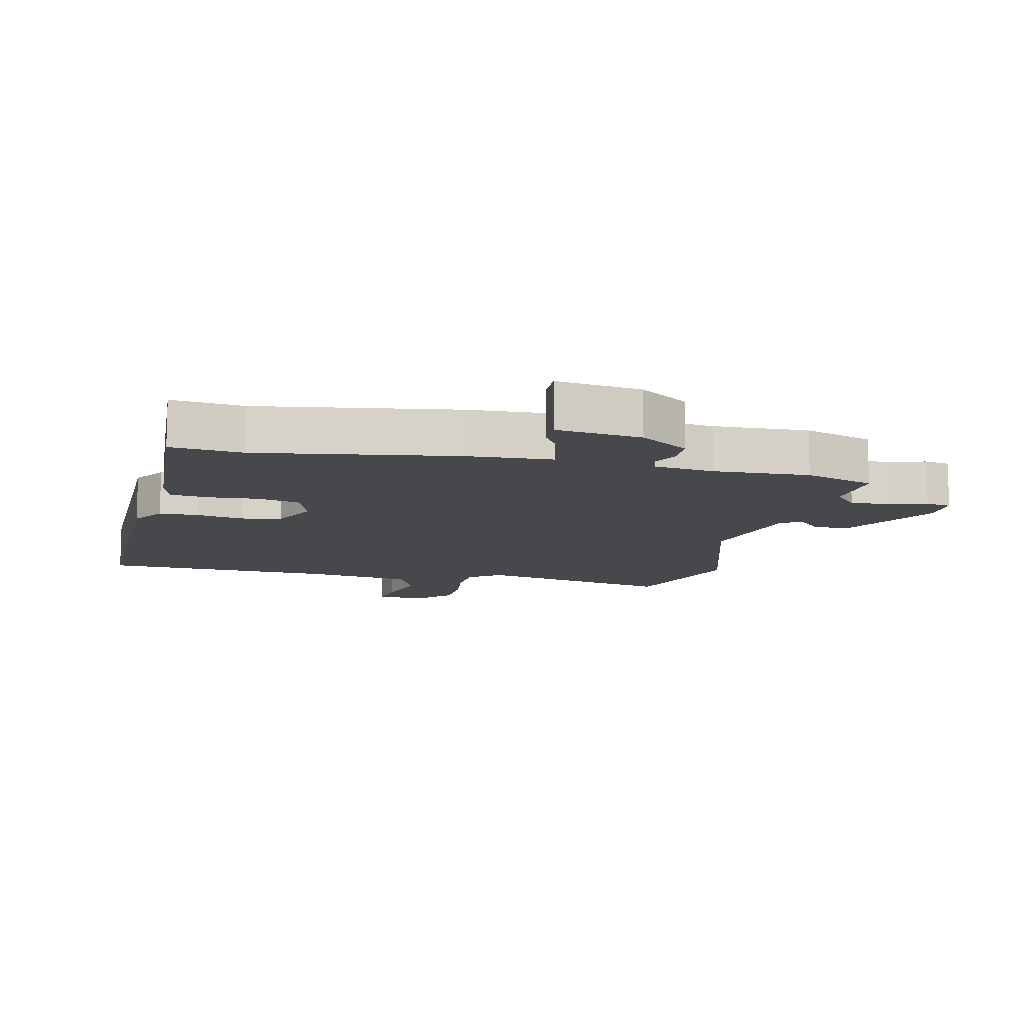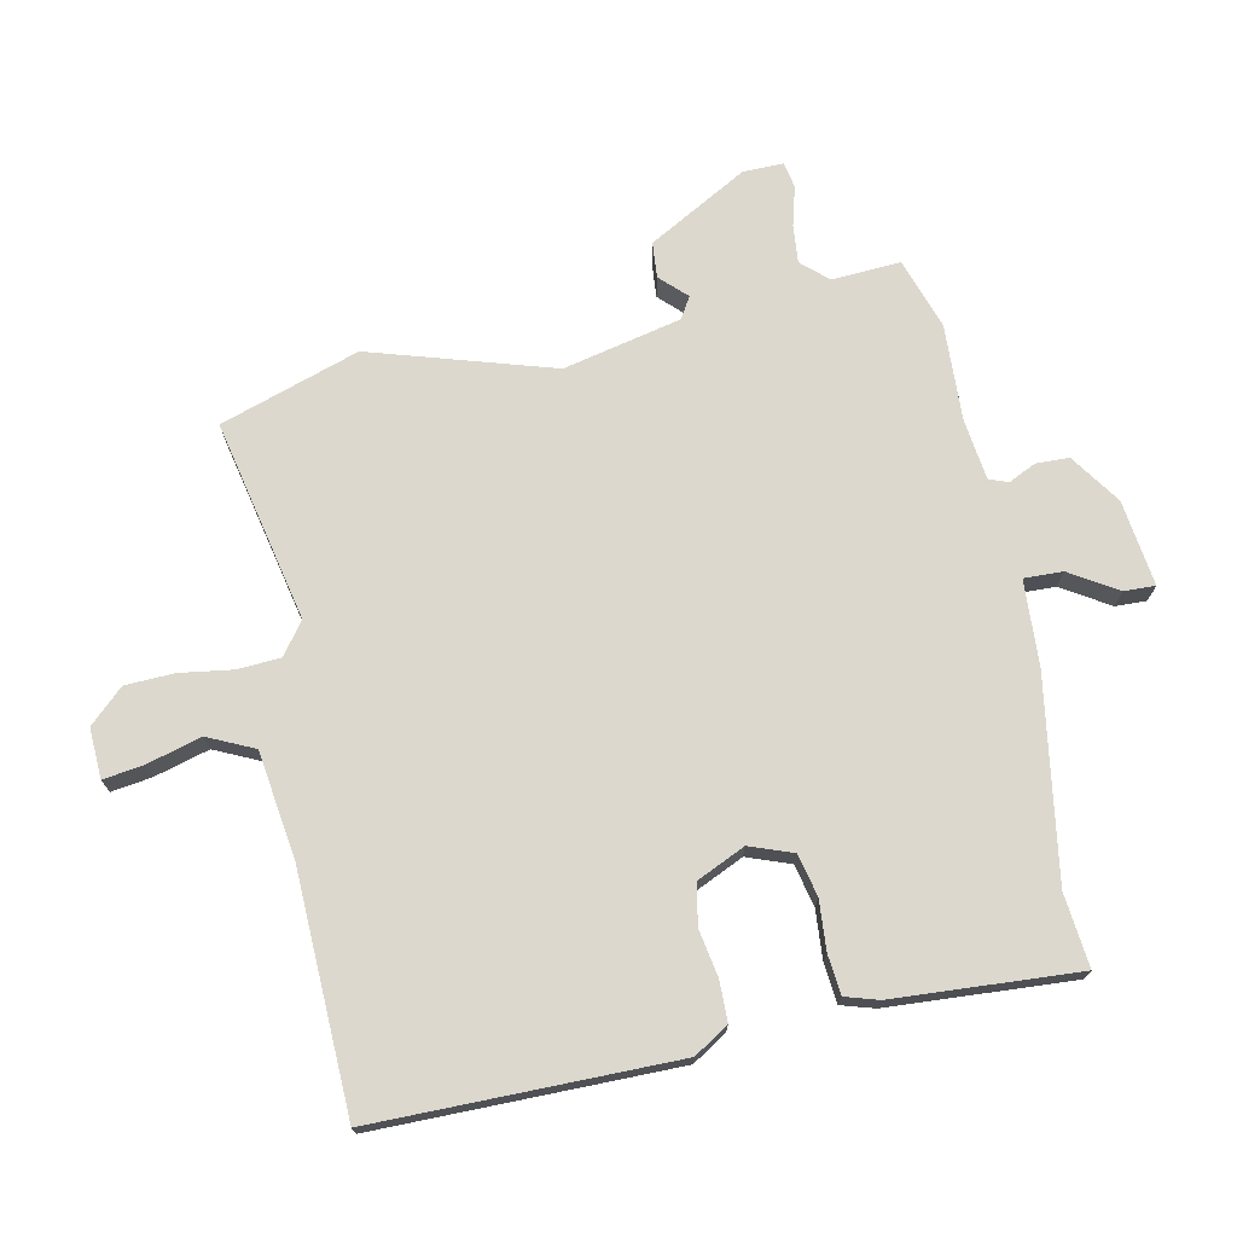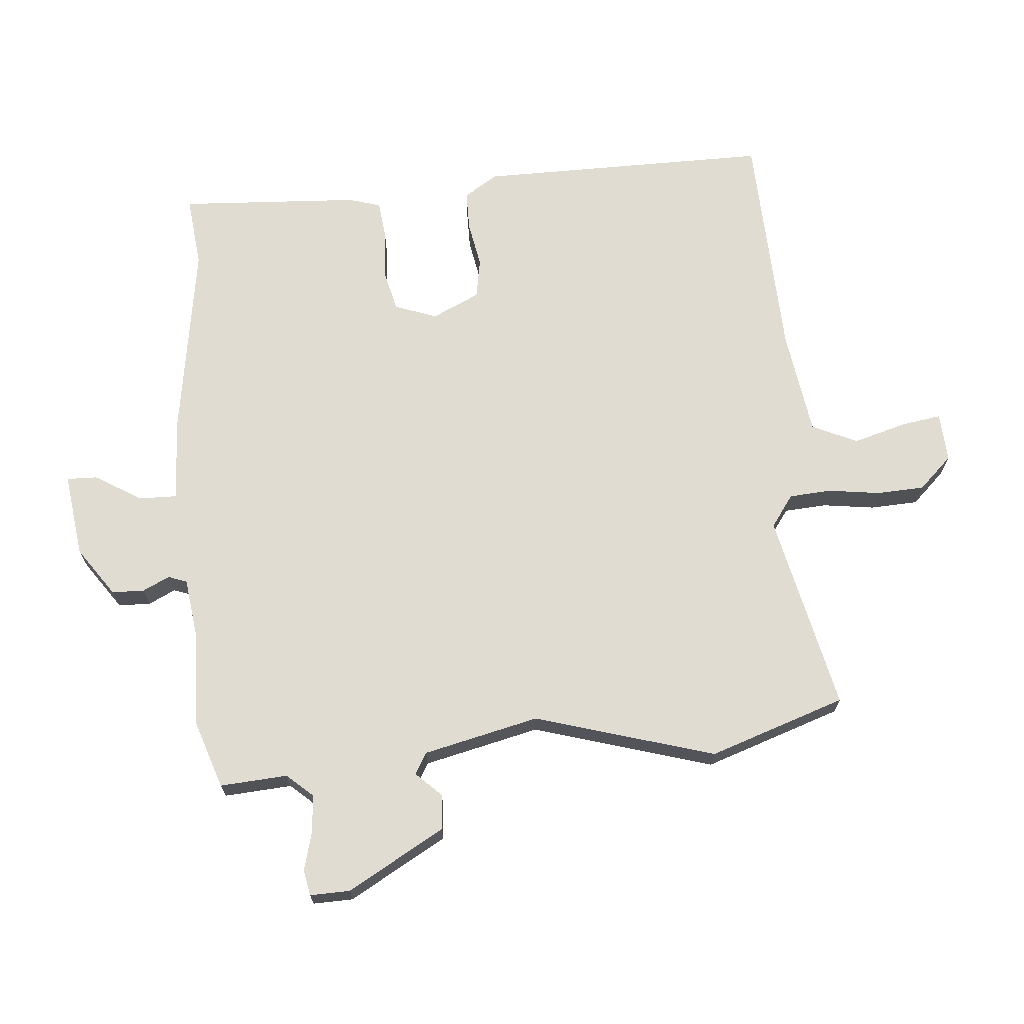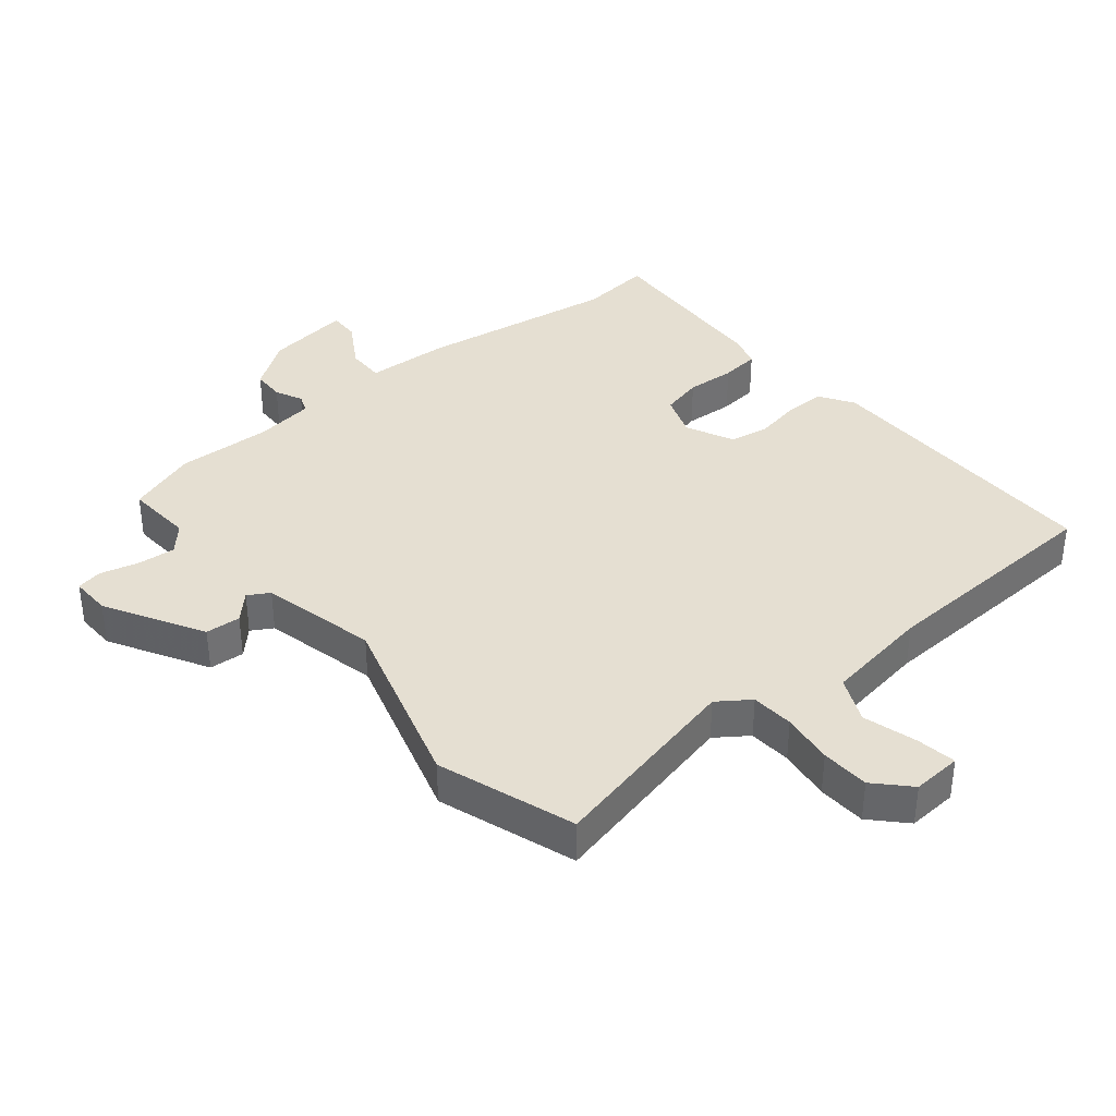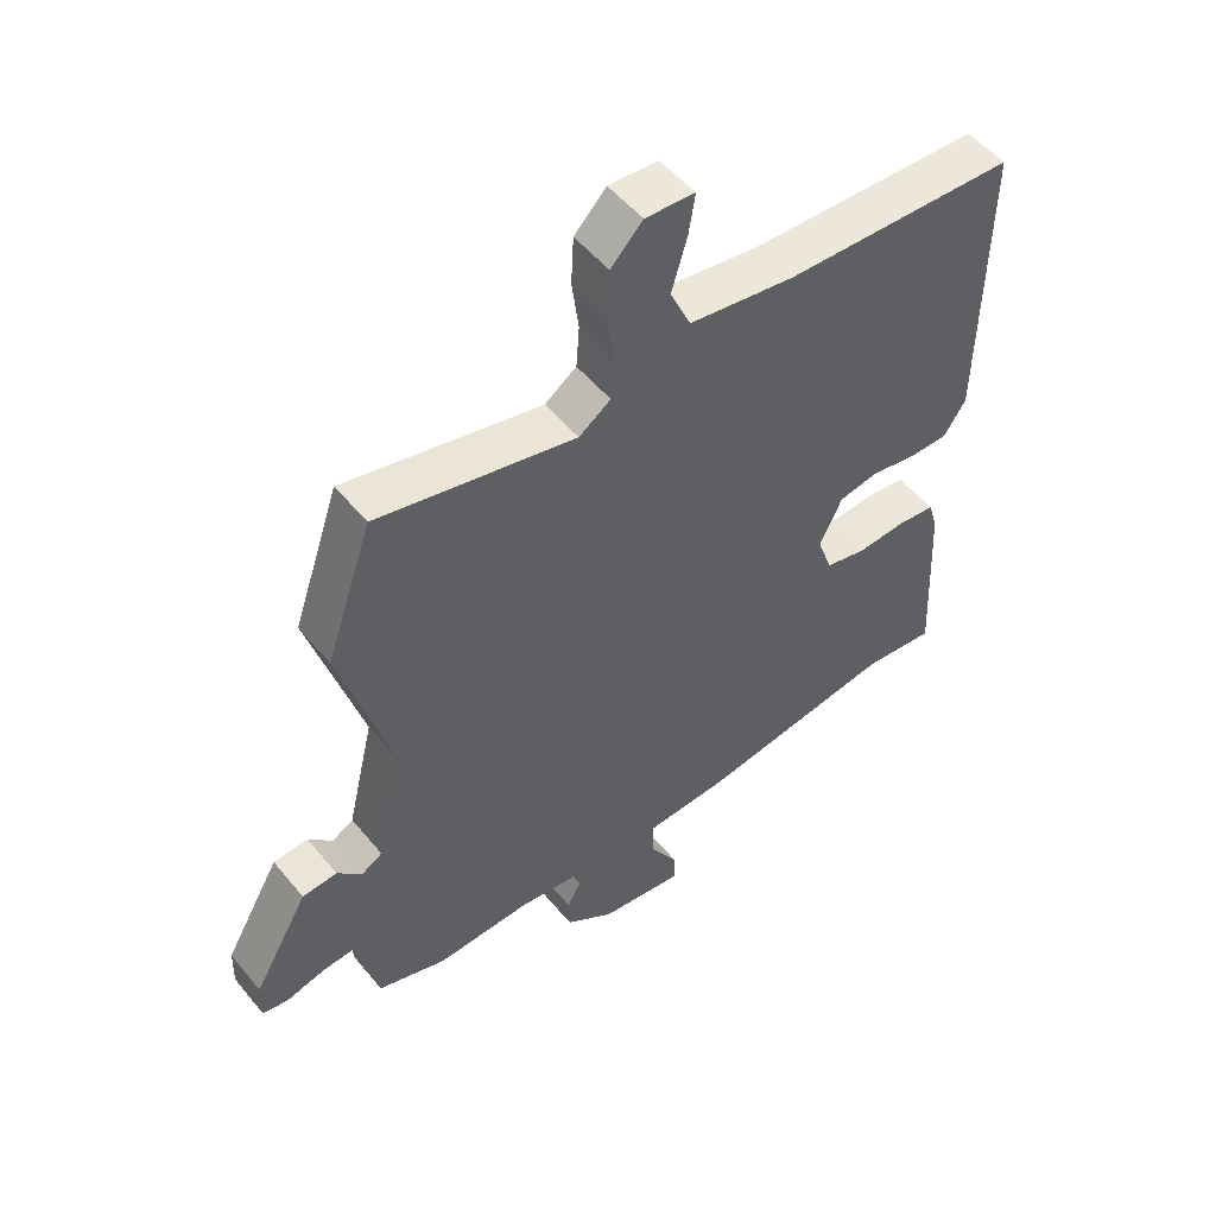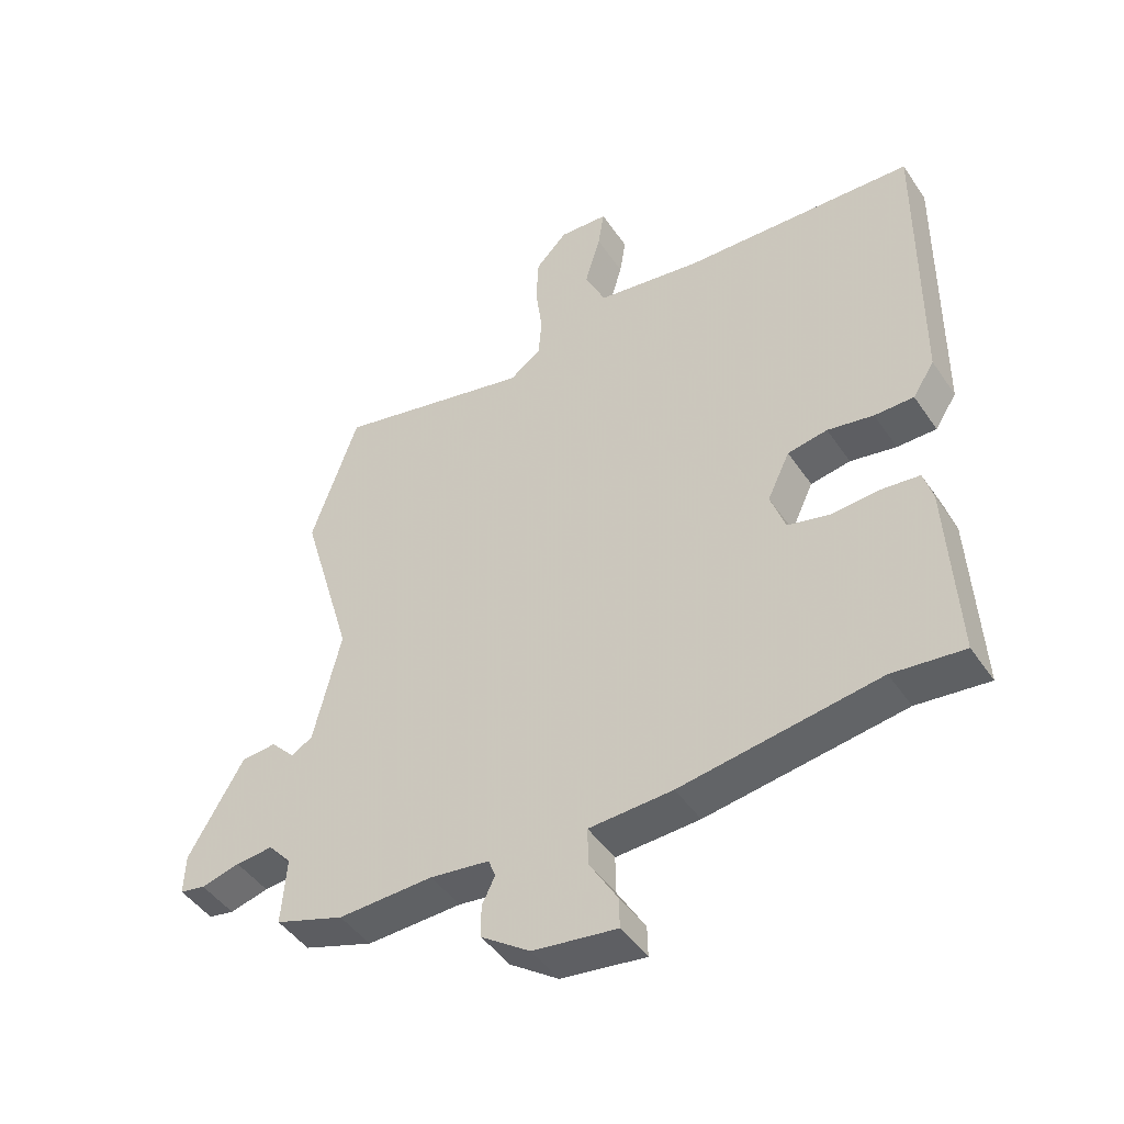
<metadata>
{"format":"obj","ext":"obj","renderer":"f3d","projection":"perspective","resolution":1024,"background":"white","views":[{"elev":-11.2,"azim":167.5,"up":"+Y"},{"elev":72.4,"azim":79.0,"up":"+Y"},{"elev":69.2,"azim":-94.6,"up":"+Y"},{"elev":37.4,"azim":-39.4,"up":"+Y"},{"elev":52.3,"azim":-38.3,"up":"+Z"},{"elev":-46.1,"azim":32.3,"up":"+Z"}]}
</metadata>
<code>
v -0.559 0.07 0.328
v -0.484 0.07 0.546
v -0.168 0.07 0.474
v -0.117 0.07 0.51
v -0.112 0.07 0.578
v -0.123 0.07 0.661
v -0.119 0.07 0.738
v -0.068 0.07 0.791
v 0.011 0.07 0.786
v 0.001 0.07 0.723
v -0.024 0.07 0.637
v 0.009 0.07 0.564
v 0.178 0.07 0.538
v 0.551 0.07 0.521
v 0.546 0.07 0.051
v 0.511 0.07 -0.003
v 0.448 0.07 -0.003
v 0.374 0.07 0.011
v 0.31 0.07 0
v 0.274 0.07 -0.076
v 0.298 0.07 -0.144
v 0.364 0.07 -0.16
v 0.442 0.07 -0.155
v 0.504 0.07 -0.162
v 0.519 0.07 -0.214
v 0.534 0.07 -0.504
v 0.419 0.07 -0.491
v 0.102 0.07 -0.538
v -0.032 0.07 -0.544
v -0.031 0.07 -0.605
v 0.014 0.07 -0.68
v 0.015 0.07 -0.729
v -0.12 0.07 -0.71
v -0.198 0.07 -0.655
v -0.199 0.07 -0.603
v -0.178 0.07 -0.56
v -0.189 0.07 -0.53
v -0.284 0.07 -0.517
v -0.436 0.07 -0.522
v -0.547 0.07 -0.484
v -0.539 0.07 -0.376
v -0.576 0.07 -0.334
v -0.636 0.07 -0.339
v -0.698 0.07 -0.355
v -0.739 0.07 -0.347
v -0.737 0.07 -0.283
v -0.648 0.07 -0.128
v -0.592 0.07 -0.124
v -0.553 0.07 -0.165
v -0.519 0.07 -0.145
v -0.475 0.07 0.04
v -0.559 0 0.328
v -0.484 0 0.546
v -0.168 0 0.474
v -0.117 0 0.51
v -0.112 0 0.578
v -0.123 0 0.661
v -0.119 0 0.738
v -0.068 0 0.791
v 0.011 0 0.786
v 0.001 0 0.723
v -0.024 0 0.637
v 0.009 0 0.564
v 0.178 0 0.538
v 0.551 0 0.521
v 0.546 0 0.051
v 0.511 0 -0.003
v 0.448 0 -0.003
v 0.374 0 0.011
v 0.31 0 0
v 0.274 0 -0.076
v 0.298 0 -0.144
v 0.364 0 -0.16
v 0.442 0 -0.155
v 0.504 0 -0.162
v 0.519 0 -0.214
v 0.534 0 -0.504
v 0.419 0 -0.491
v 0.102 0 -0.538
v -0.032 0 -0.544
v -0.031 0 -0.605
v 0.014 0 -0.68
v 0.015 0 -0.729
v -0.12 0 -0.71
v -0.198 0 -0.655
v -0.199 0 -0.603
v -0.178 0 -0.56
v -0.189 0 -0.53
v -0.284 0 -0.517
v -0.436 0 -0.522
v -0.547 0 -0.484
v -0.539 0 -0.376
v -0.576 0 -0.334
v -0.636 0 -0.339
v -0.698 0 -0.355
v -0.739 0 -0.347
v -0.737 0 -0.283
v -0.648 0 -0.128
v -0.592 0 -0.124
v -0.553 0 -0.165
v -0.519 0 -0.145
v -0.475 0 0.04
f 47 48 49
f 46 47 49
f 45 46 49
f 44 45 49
f 43 44 49
f 42 43 49 50
f 41 42 50
f 41 50 51
f 40 41 51
f 39 40 51
f 38 39 51
f 34 35 36
f 33 34 36
f 32 33 36
f 31 32 36
f 30 31 36
f 29 30 36 37
f 1 2 3
f 51 1 3
f 38 51 3
f 37 38 3
f 29 37 3
f 28 29 3
f 27 28 3
f 25 26 27
f 24 25 27
f 23 24 27
f 22 23 27
f 16 17 18
f 15 16 18
f 14 15 18
f 13 14 18
f 12 13 18 19
f 9 10 11
f 8 9 11
f 7 8 11
f 6 7 11
f 5 6 11
f 4 5 11 12
f 12 19 20
f 4 12 20
f 3 4 20
f 21 22 27
f 3 20 21 27
f 100 99 98
f 100 98 97
f 100 97 96
f 100 96 95
f 100 95 94
f 101 100 94 93
f 101 93 92
f 102 101 92
f 102 92 91
f 102 91 90
f 102 90 89
f 87 86 85
f 87 85 84
f 87 84 83
f 87 83 82
f 87 82 81
f 88 87 81 80
f 54 53 52
f 54 52 102
f 54 102 89
f 54 89 88
f 54 88 80
f 54 80 79
f 54 79 78
f 78 77 76
f 78 76 75
f 78 75 74
f 78 74 73
f 69 68 67
f 69 67 66
f 69 66 65
f 69 65 64
f 70 69 64 63
f 62 61 60
f 62 60 59
f 62 59 58
f 62 58 57
f 62 57 56
f 63 62 56 55
f 71 70 63
f 71 63 55
f 71 55 54
f 78 73 72
f 78 72 71 54
f 1 52 53 2
f 2 53 54 3
f 3 54 55 4
f 4 55 56 5
f 5 56 57 6
f 6 57 58 7
f 7 58 59 8
f 8 59 60 9
f 9 60 61 10
f 10 61 62 11
f 11 62 63 12
f 12 63 64 13
f 13 64 65 14
f 14 65 66 15
f 15 66 67 16
f 16 67 68 17
f 17 68 69 18
f 18 69 70 19
f 19 70 71 20
f 20 71 72 21
f 21 72 73 22
f 22 73 74 23
f 23 74 75 24
f 24 75 76 25
f 25 76 77 26
f 26 77 78 27
f 27 78 79 28
f 28 79 80 29
f 29 80 81 30
f 30 81 82 31
f 31 82 83 32
f 32 83 84 33
f 33 84 85 34
f 34 85 86 35
f 35 86 87 36
f 36 87 88 37
f 37 88 89 38
f 38 89 90 39
f 39 90 91 40
f 40 91 92 41
f 41 92 93 42
f 42 93 94 43
f 43 94 95 44
f 44 95 96 45
f 45 96 97 46
f 46 97 98 47
f 47 98 99 48
f 48 99 100 49
f 49 100 101 50
f 50 101 102 51
f 51 102 52 1

</code>
